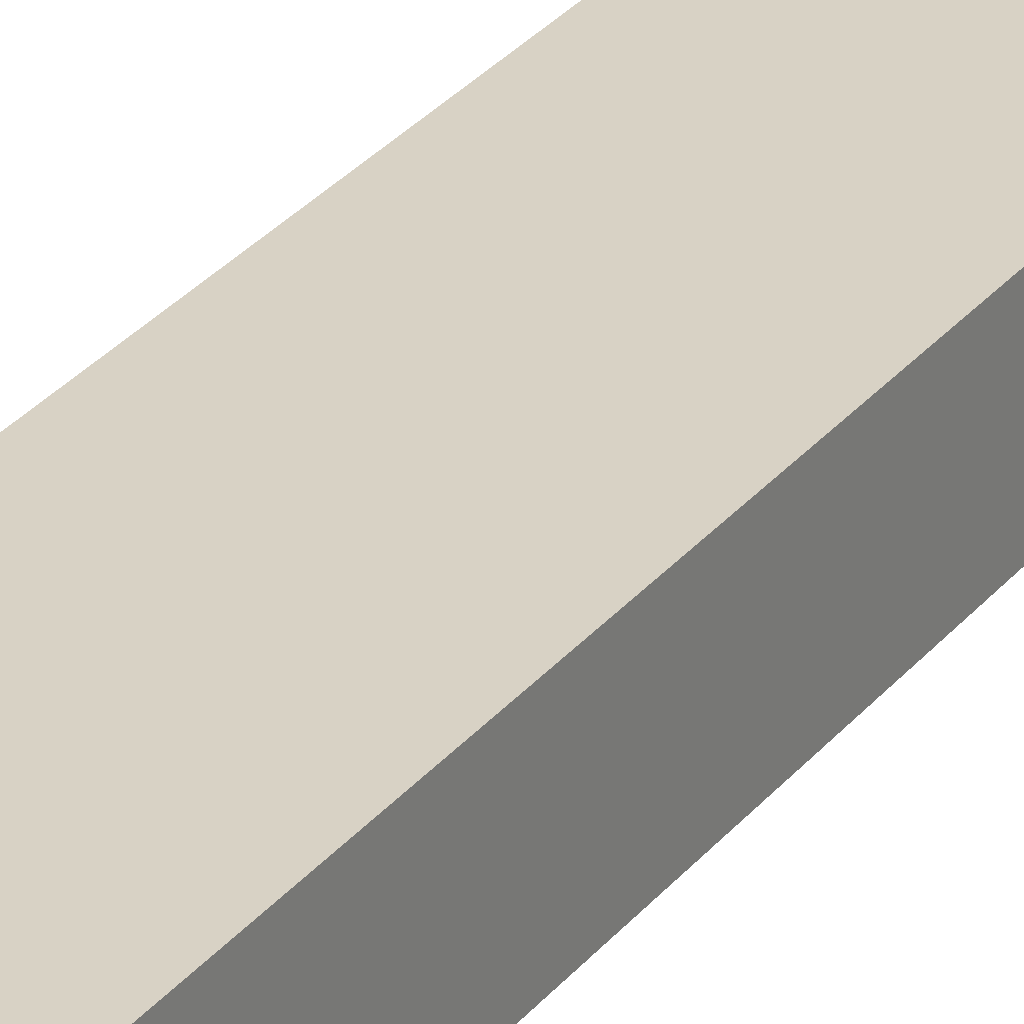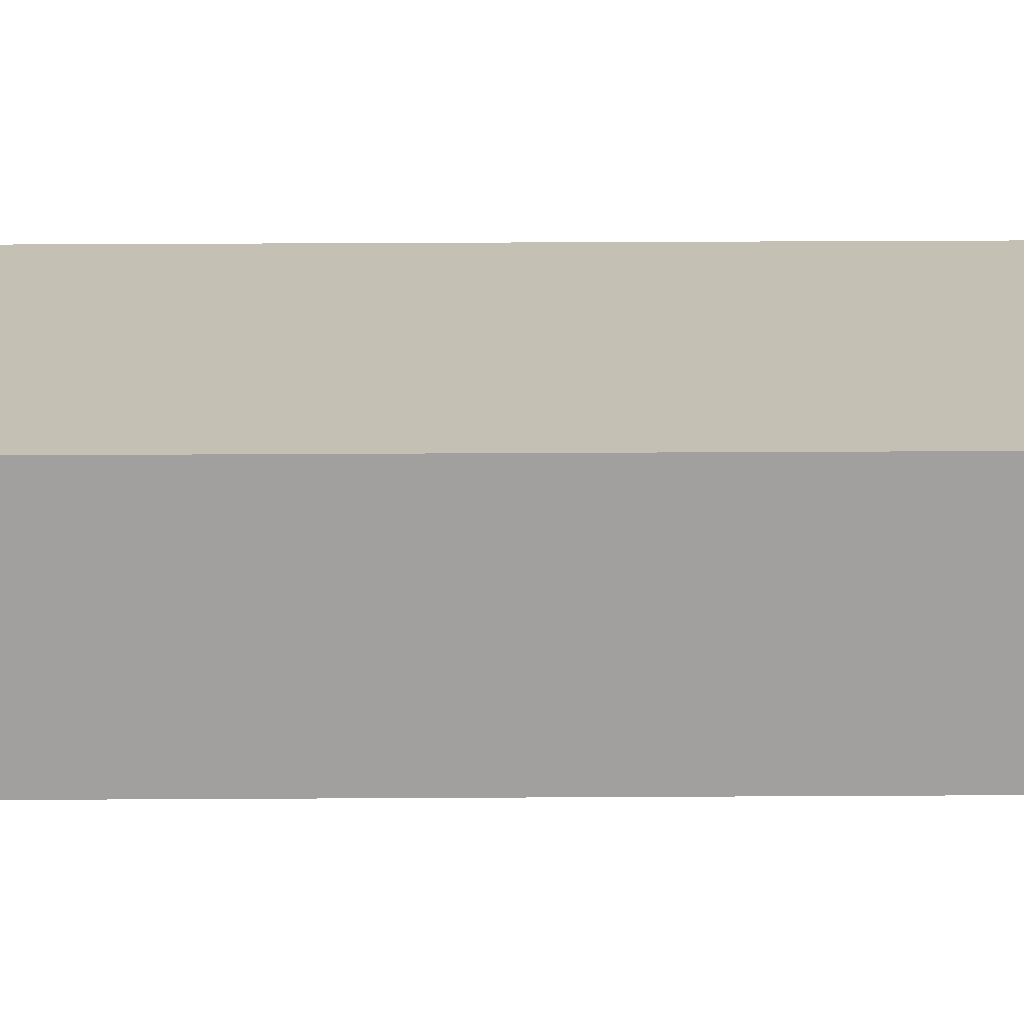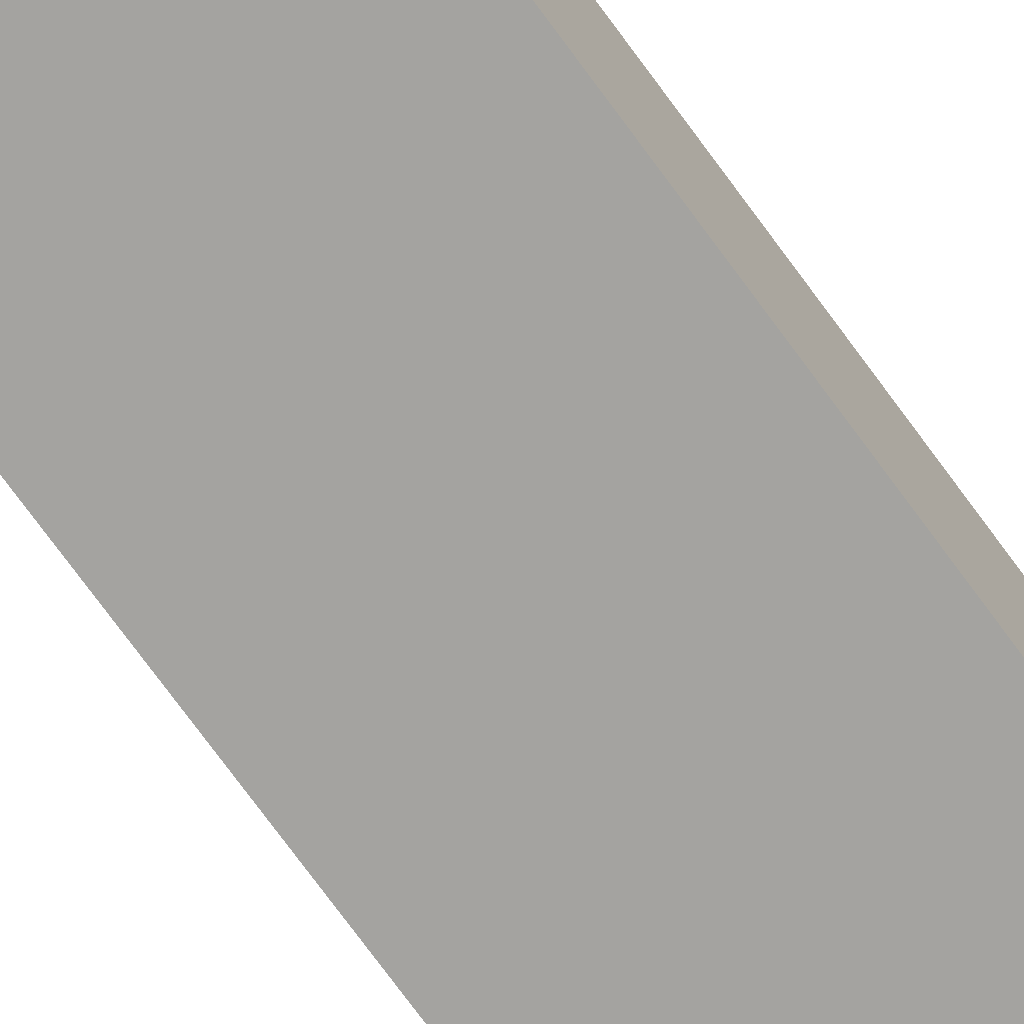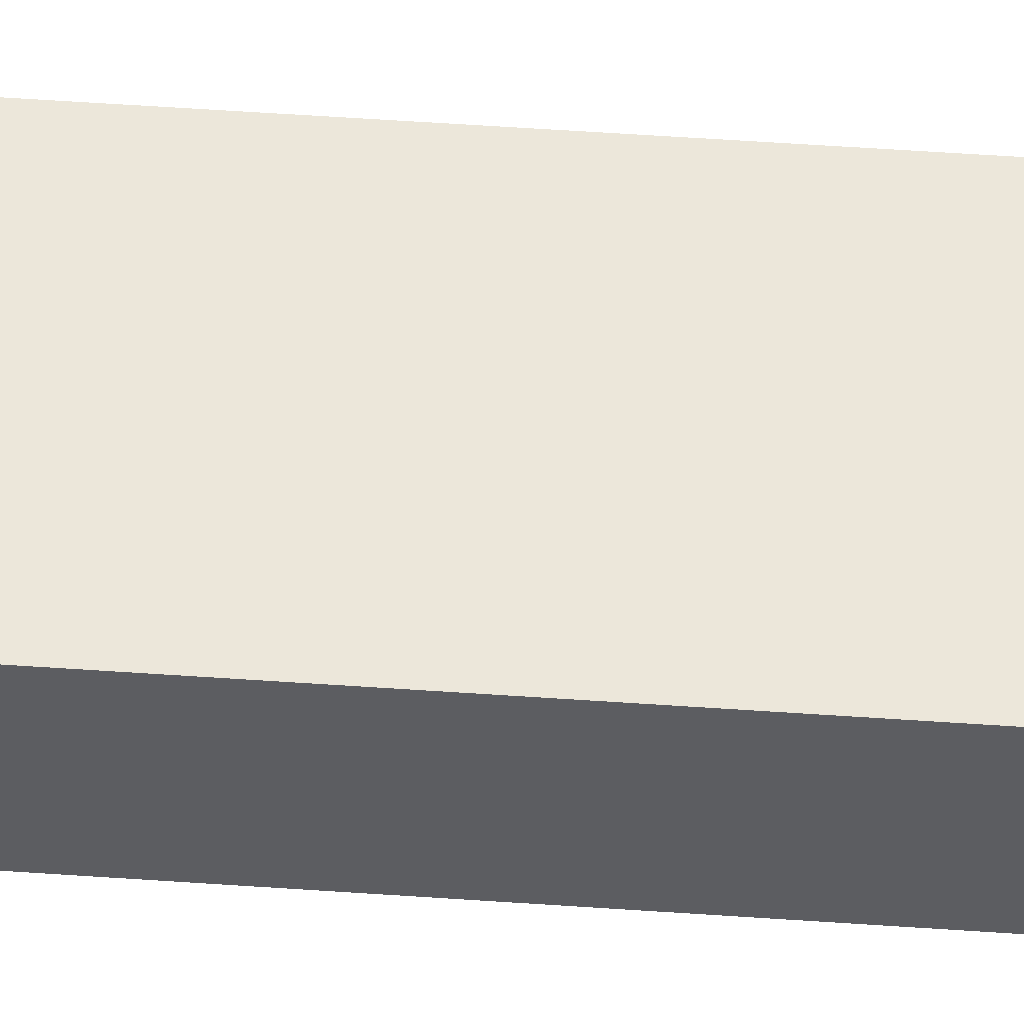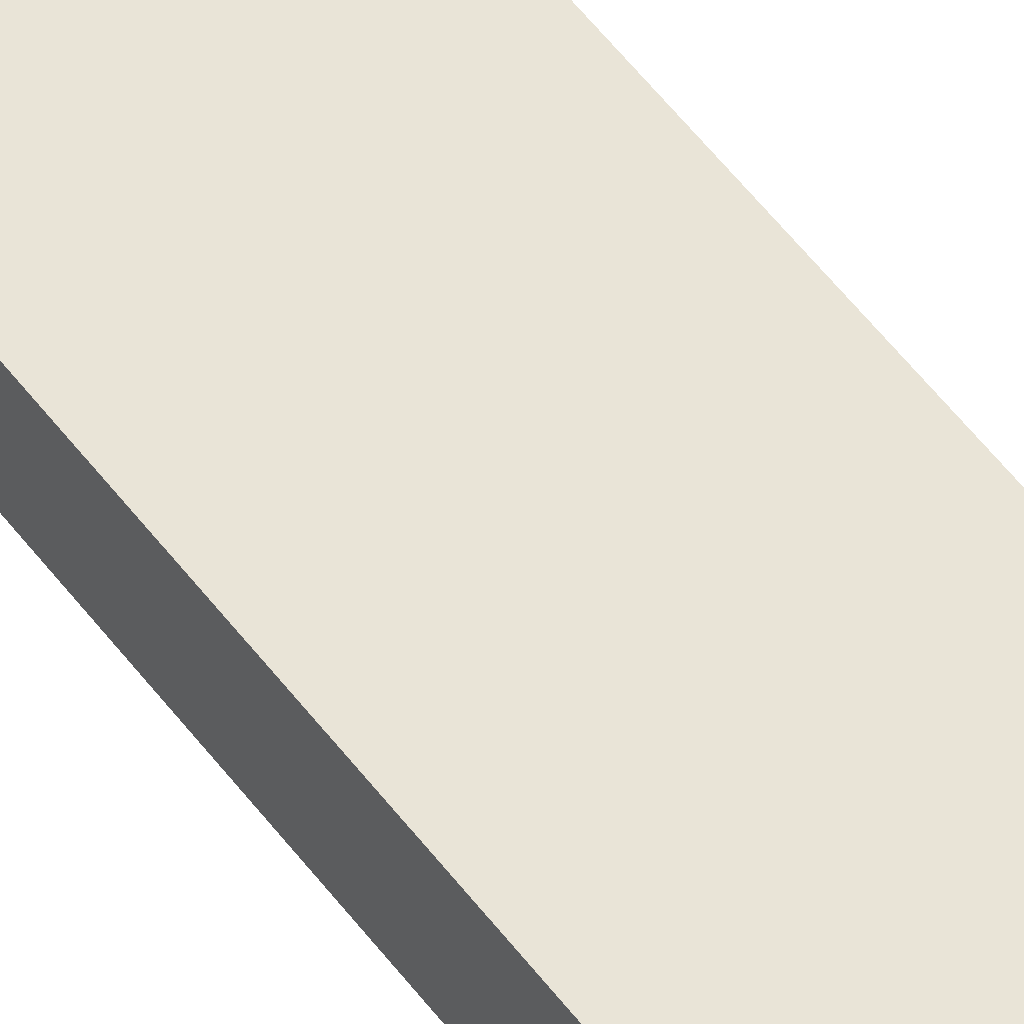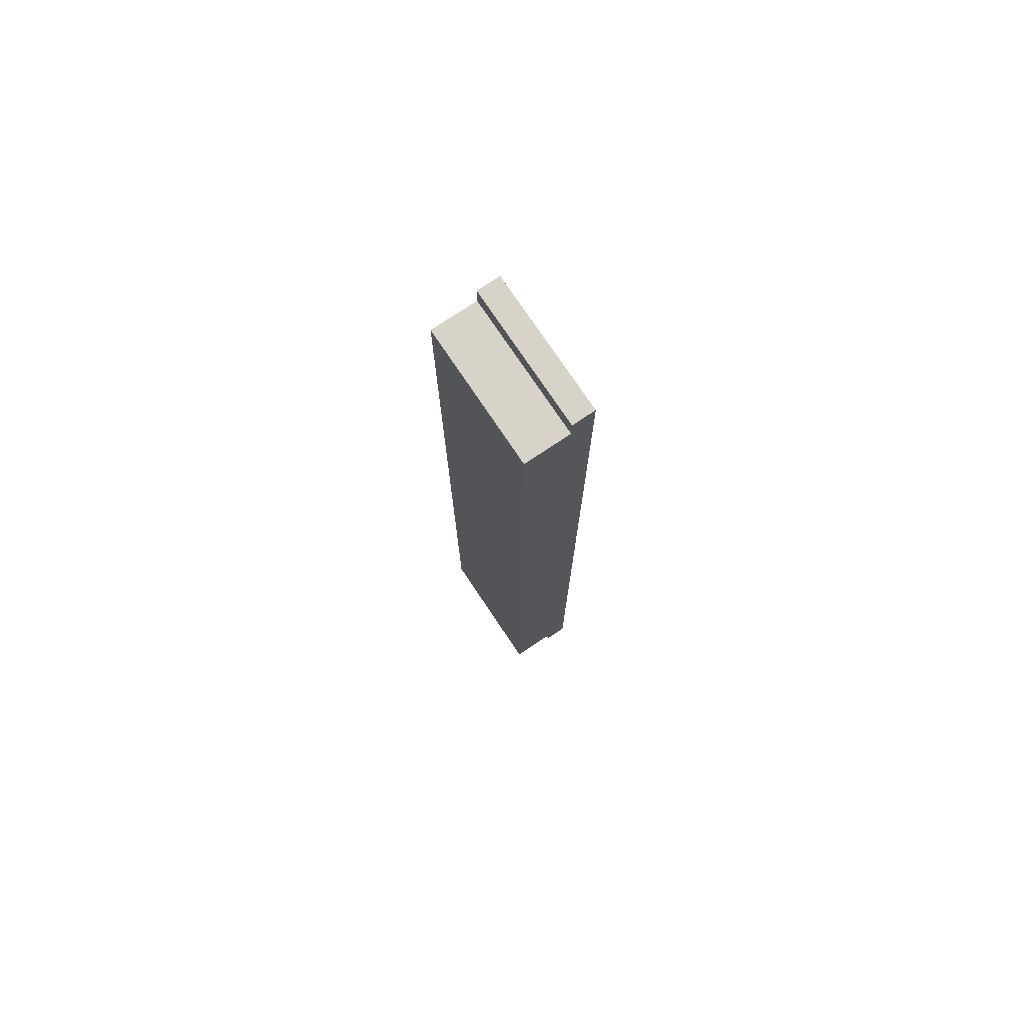
<metadata>
{"format":"obj","ext":"obj","renderer":"f3d","projection":"perspective","resolution":1024,"background":"white","views":[{"elev":27.7,"azim":-150.4,"up":"+Y"},{"elev":18.3,"azim":-90.8,"up":"+Y"},{"elev":-73.0,"azim":-144.0,"up":"+Y"},{"elev":53.2,"azim":94.3,"up":"+Y"},{"elev":61.2,"azim":-38.2,"up":"+Y"},{"elev":75.8,"azim":-123.8,"up":"+Z"}]}
</metadata>
<code>
o rail1/rail/mesh30/mesh30-geometry#mesh30-geometry
v -0.2692 0.03845 -0.1776
v -0.2179 0.0299 -0.1776
v -0.2692 0.0299 -0.1776
v -0.2179 0.03845 -0.1776
v -0.2692 0.0299 0.1814
v -0.2179 0.03845 -0.1691
v -0.2179 0.0299 0.1814
v -0.2692 0.03845 -0.1691
v -0.2179 0.03845 0.1814
v -0.2692 0.03845 0.1729
v -0.2692 0.05555 -0.1691
v -0.2179 0.03845 0.1729
v -0.2692 0.03845 0.1814
v -0.2692 0.05555 0.1729
v -0.2179 0.05555 -0.1691
v -0.2179 0.05555 0.1729
f 1 2 3
f 2 1 4
f 2 5 3
f 1 6 4
f 5 2 7
f 6 1 8
f 9 5 7
f 11 6 8
f 5 9 13
f 6 11 15
f 9 10 13
f 10 9 12
f 10 16 14
f 11 16 15
f 16 11 14
f 16 10 12
f 3 2 1
f 4 1 2
f 3 5 2
f 3 1 5
f 4 6 1
f 4 2 6
f 7 2 5
f 8 5 1
f 8 1 6
f 7 6 2
f 7 5 9
f 10 5 8
f 8 6 11
f 12 6 7
f 13 9 5
f 9 12 7
f 13 5 10
f 10 8 14
f 15 11 6
f 11 14 8
f 16 6 12
f 13 10 9
f 12 9 10
f 14 16 10
f 15 16 11
f 15 6 16
f 14 11 16
f 12 10 16
f 5 1 3
f 6 2 4
f 1 5 8
f 2 6 7
f 8 5 10
f 7 6 12
f 7 12 9
f 10 5 13
f 14 8 10
f 8 14 11
f 12 6 16
f 16 6 15

</code>
